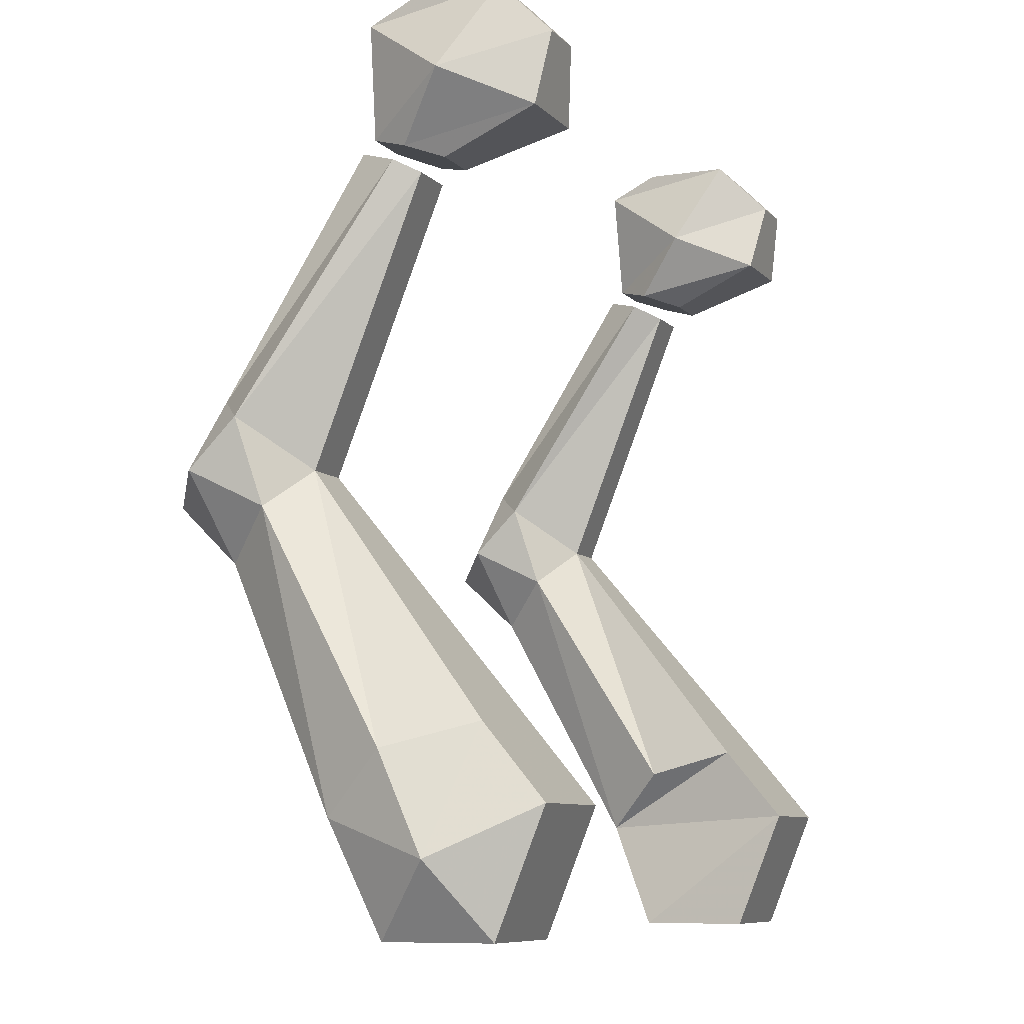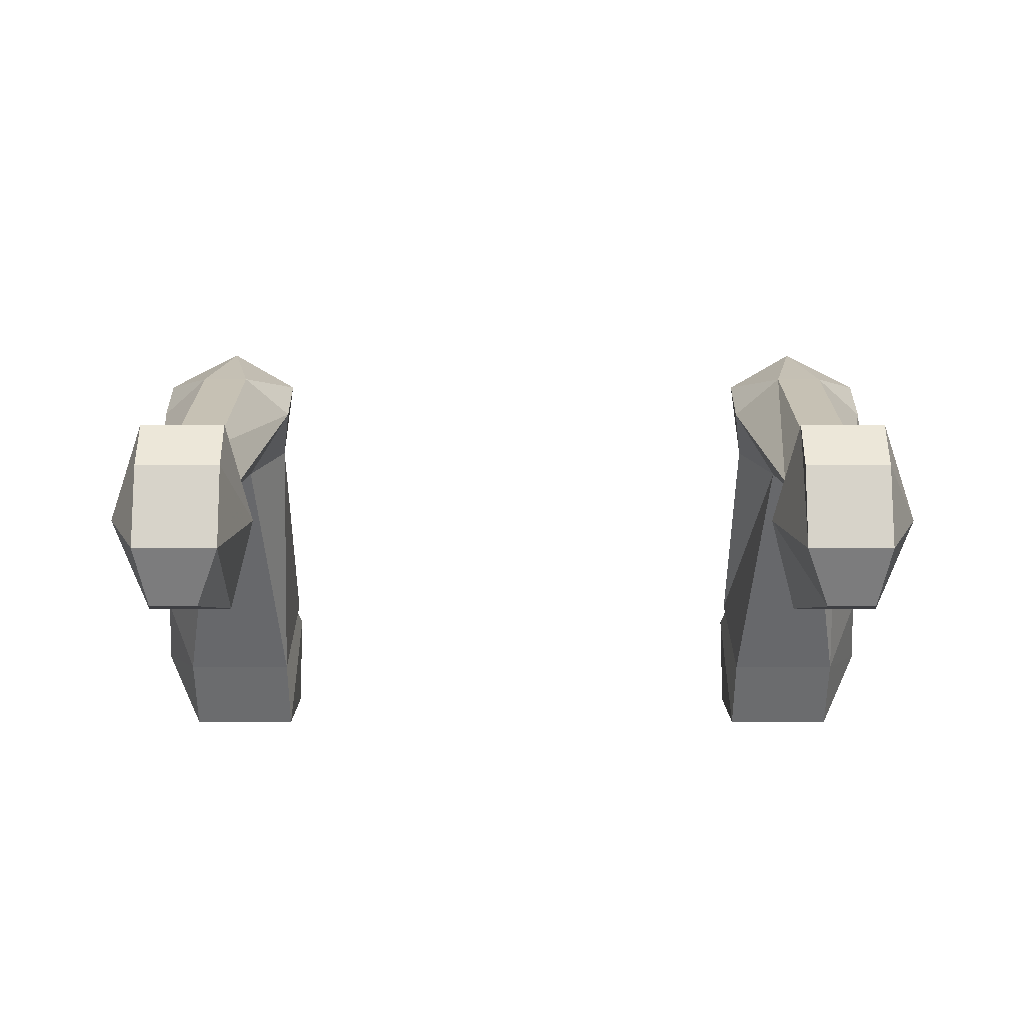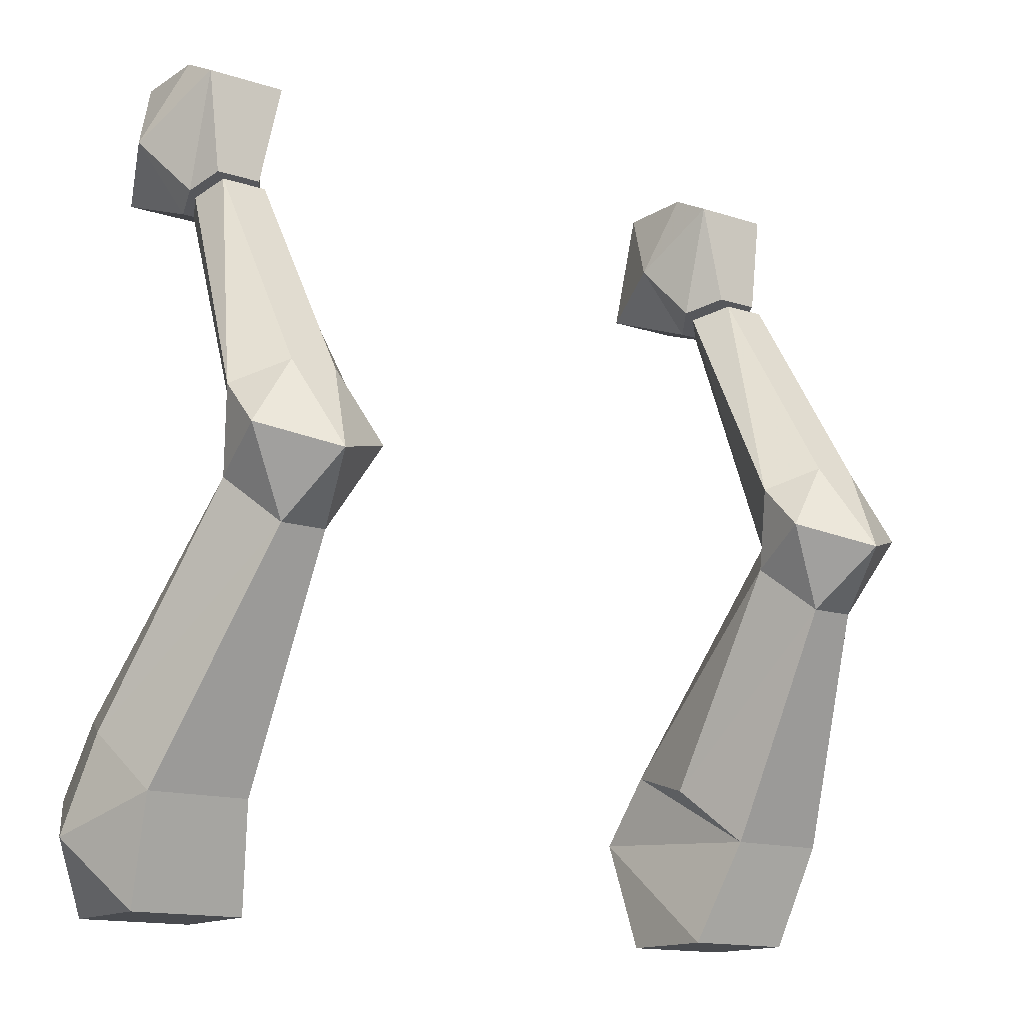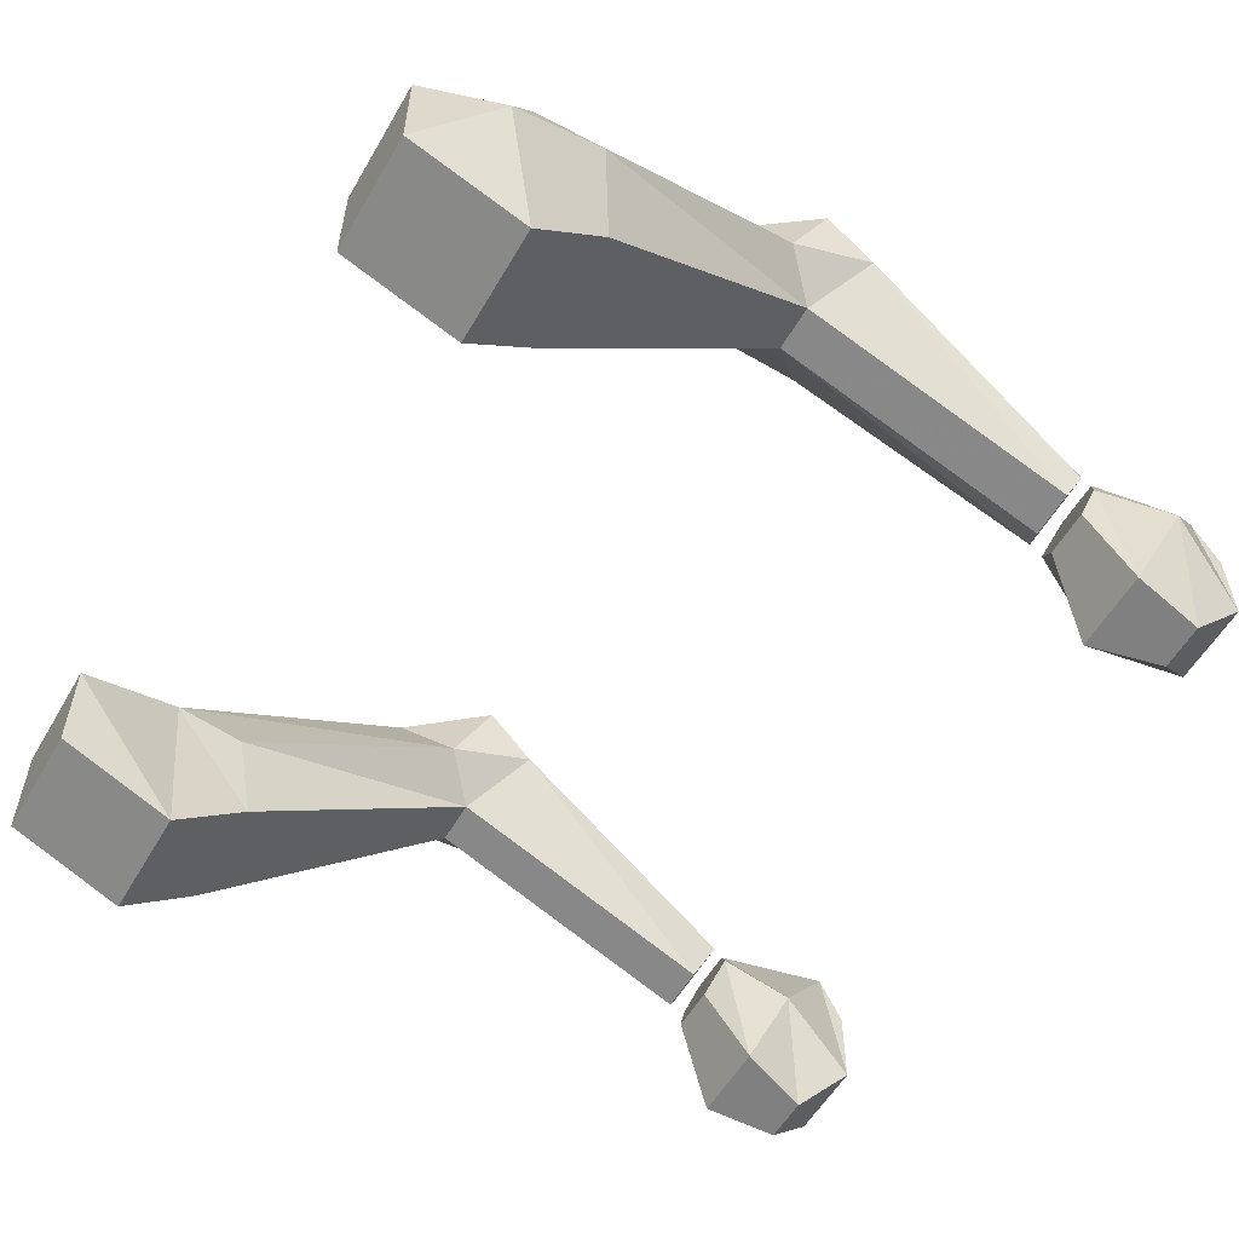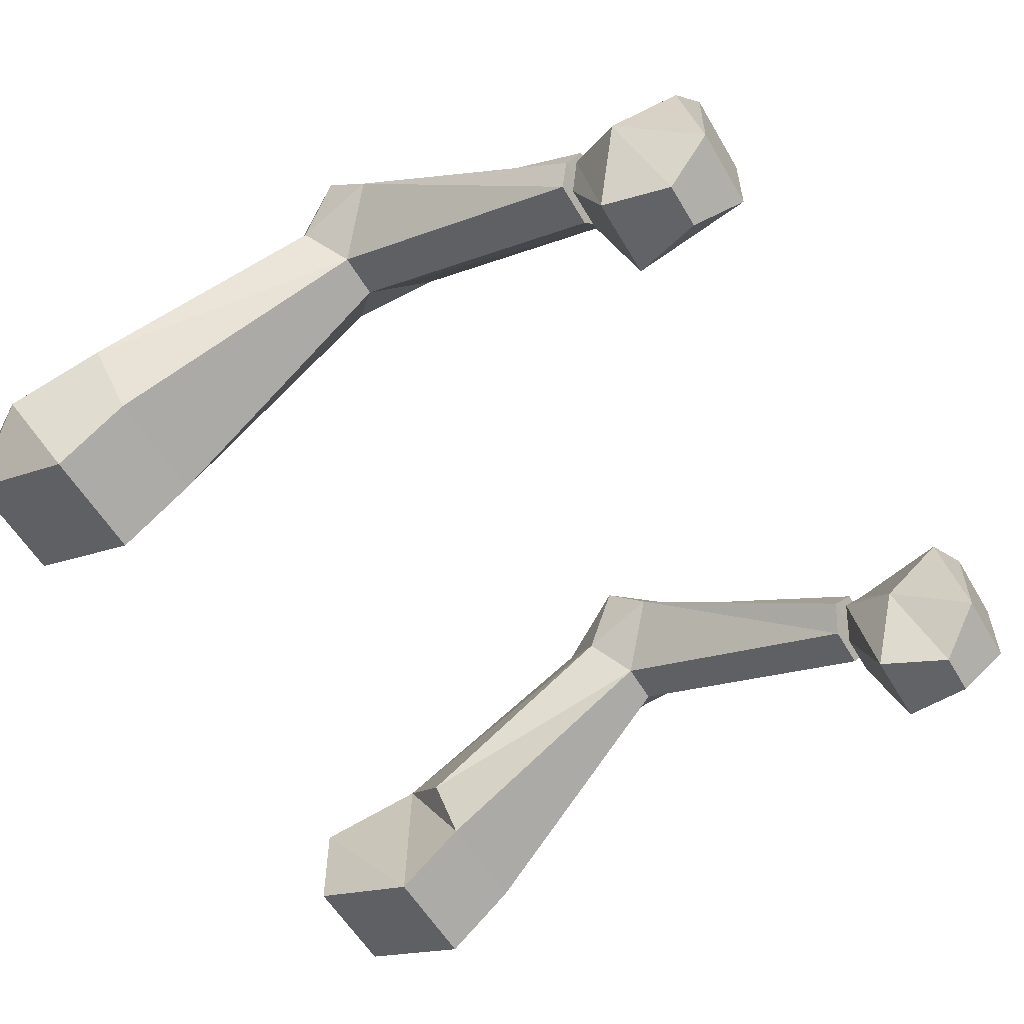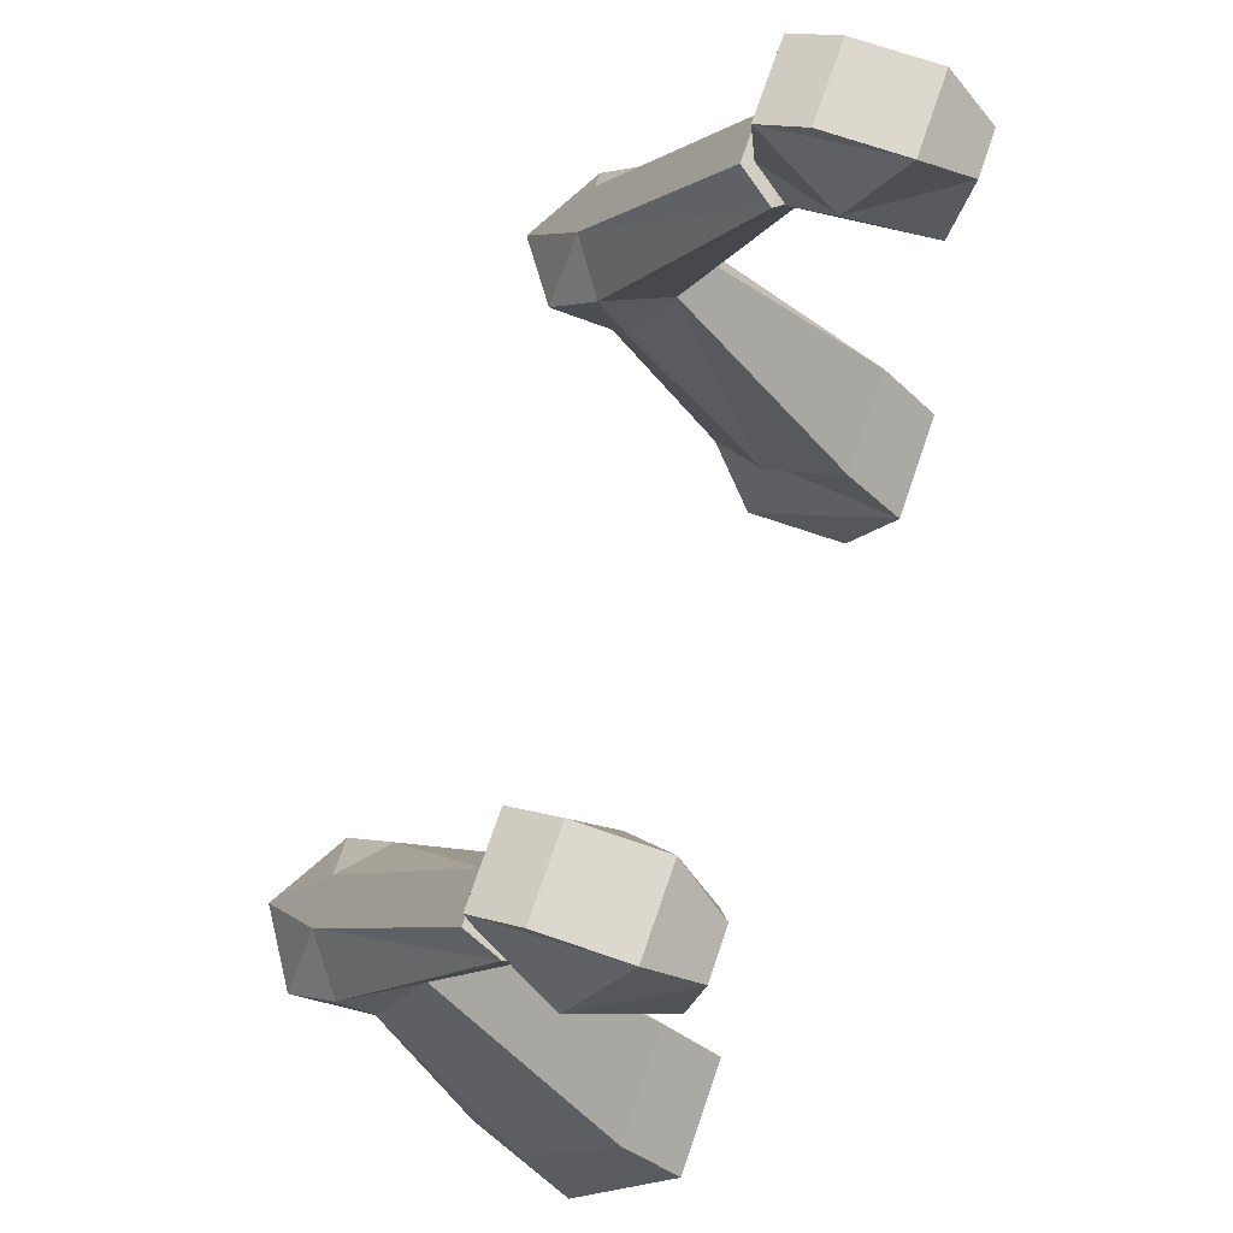
<metadata>
{"format":"obj","ext":"obj","renderer":"f3d","projection":"perspective","resolution":1024,"background":"white","views":[{"elev":-8.2,"azim":112.9,"up":"+Y"},{"elev":-13.8,"azim":179.9,"up":"+Z"},{"elev":-14.2,"azim":-35.9,"up":"+Y"},{"elev":-56.7,"azim":60.0,"up":"+Z"},{"elev":-56.9,"azim":120.1,"up":"+Z"},{"elev":72.1,"azim":108.9,"up":"+Y"}]}
</metadata>
<code>
v 0.2578 -0.7812 0.007812
v 0.2344 -0.8125 0.03906
v 0.2734 -0.9688 -0.04688
v 0.2891 -0.9297 -0.08594
v 0.2344 -0.7578 -0.01562
v 0.2656 -0.7266 0.02344
v 0.2656 -0.7578 0.05469
v 0.2188 -0.7734 0.08594
v 0.2031 -0.8125 0.03906
v 0.2031 -0.9688 -0.04688
v 0.1875 -1.039 -0.07812
v 0.2656 -1.039 -0.07812
v 0.2969 -0.9922 -0.1172
v 0.2656 -0.9141 -0.1406
v 0.2031 -0.7578 -0.01562
v 0.2031 -0.5781 -0.08594
v 0.2344 -0.5781 -0.08594
v 0.2422 -0.5703 -0.07031
v 0.2344 -0.7109 0.04688
v 0.2031 -0.7109 0.04688
v 0.1719 -0.7578 0.05469
v 0.1797 -0.7812 0.007812
v 0.1797 -0.9297 -0.08594
v 0.1875 -0.9141 -0.1406
v 0.1875 -0.9609 -0.1797
v 0.1875 -1.039 -0.1484
v 0.2656 -1.039 -0.1484
v 0.2656 -0.9609 -0.1797
v 0.1719 -0.7266 0.02344
v 0.1875 -0.5703 -0.07031
v 0.2031 -0.5625 -0.04688
v 0.2344 -0.5625 -0.04688
v 0.1875 -0.5625 -0.07812
v 0.2422 -0.5625 -0.07812
v 0.2344 -0.5547 -0.05469
v 0.2031 -0.5547 -0.05469
v 0.1875 -0.4844 -0.05469
v 0.1719 -0.5234 -0.1094
v 0.2031 -0.5703 -0.1016
v 0.2344 -0.5703 -0.1016
v 0.2422 -0.5469 -0.1641
v 0.2656 -0.5234 -0.1094
v 0.2422 -0.4844 -0.05469
v 0.2422 -0.4688 -0.08594
v 0.1875 -0.4688 -0.08594
v 0.1875 -0.4688 -0.1406
v 0.1875 -0.5469 -0.1641
v 0.2031 -0.5 -0.1719
v 0.2344 -0.5 -0.1719
v 0.2422 -0.4688 -0.1406
v -0.2031 -0.5547 -0.05469
v -0.2344 -0.5547 -0.05469
v -0.2422 -0.5625 -0.07812
v -0.1875 -0.5625 -0.07812
v -0.1719 -0.5234 -0.1094
v -0.1875 -0.4844 -0.05469
v -0.2422 -0.4844 -0.05469
v -0.2656 -0.5234 -0.1094
v -0.2344 -0.5703 -0.1016
v -0.2031 -0.5703 -0.1016
v -0.1875 -0.5469 -0.1641
v -0.2031 -0.5 -0.1719
v -0.1875 -0.4688 -0.1406
v -0.1875 -0.4688 -0.08594
v -0.2422 -0.4688 -0.08594
v -0.2422 -0.4688 -0.1406
v -0.2422 -0.5469 -0.1641
v -0.2344 -0.5 -0.1719
v -0.2344 -0.5625 -0.04688
v -0.2031 -0.5625 -0.04688
v -0.1875 -0.5703 -0.07031
v -0.2422 -0.5703 -0.07031
v -0.2656 -0.7266 0.02344
v -0.2344 -0.7109 0.04688
v -0.2031 -0.7109 0.04688
v -0.1719 -0.7266 0.02344
v -0.2031 -0.5781 -0.08594
v -0.2344 -0.5781 -0.08594
v -0.2344 -0.7578 -0.01562
v -0.2578 -0.7812 0.007812
v -0.2656 -0.7578 0.05469
v -0.2188 -0.7734 0.08594
v -0.1719 -0.7578 0.05469
v -0.1797 -0.7812 0.007812
v -0.2031 -0.7578 -0.01562
v -0.1875 -0.9141 -0.1406
v -0.2656 -0.9141 -0.1406
v -0.2891 -0.9297 -0.08594
v -0.2344 -0.8125 0.03906
v -0.2031 -0.8125 0.03906
v -0.2031 -0.9688 -0.04688
v -0.1797 -0.9297 -0.08594
v -0.1875 -0.9609 -0.1797
v -0.2656 -0.9609 -0.1797
v -0.2969 -0.9922 -0.1172
v -0.2734 -0.9688 -0.04688
v -0.2656 -1.039 -0.07812
v -0.1875 -1.039 -0.07812
v -0.1875 -1.039 -0.1484
v -0.2656 -1.039 -0.1484
f 1 2 3
f 1 3 4
f 1 6 7
f 1 7 2
f 2 7 8
f 2 8 9
f 2 9 10
f 2 10 3
f 6 18 19
f 6 19 7
f 7 19 8
f 8 19 20
f 8 20 21
f 8 21 9
f 9 21 22
f 9 22 23
f 9 23 10
f 16 30 17
f 17 30 18
f 18 30 31
f 18 31 32
f 18 32 19
f 19 32 20
f 20 32 31
f 20 31 29
f 20 29 21
f 21 29 22
f 29 31 30
f 33 34 35
f 33 35 36
f 33 36 37
f 33 37 38
f 33 38 39
f 33 39 34
f 34 39 40
f 34 42 35
f 35 42 43
f 35 43 36
f 36 43 37
f 37 43 44
f 37 44 45
f 37 45 38
f 38 45 46
f 42 50 43
f 43 50 44
f 44 50 45
f 45 50 46
f 51 52 53
f 51 53 54
f 51 54 55
f 51 55 56
f 51 56 52
f 52 56 57
f 52 57 53
f 53 57 58
f 53 58 59
f 53 59 54
f 54 59 60
f 55 63 56
f 56 63 64
f 56 64 57
f 57 64 65
f 57 65 58
f 58 65 66
f 63 66 65
f 63 65 64
f 69 70 71
f 69 71 72
f 69 72 73
f 69 73 74
f 69 74 70
f 70 74 75
f 70 75 71
f 71 75 76
f 71 77 72
f 72 77 78
f 73 80 81
f 73 81 74
f 74 81 82
f 74 82 75
f 75 82 83
f 75 83 76
f 76 83 84
f 80 88 89
f 80 89 81
f 81 89 82
f 82 89 90
f 82 90 83
f 83 90 84
f 84 90 91
f 84 91 92
f 88 96 89
f 89 96 90
f 90 96 91
f 1 4 5
f 1 5 6
f 4 13 14
f 4 14 5
f 5 14 15
f 5 15 16
f 5 16 17
f 5 17 6
f 6 17 18
f 10 23 24
f 10 24 25
f 10 25 11
f 11 25 26
f 13 27 28
f 13 28 14
f 14 28 24
f 14 24 15
f 15 24 22
f 15 22 29
f 15 29 30
f 15 30 16
f 22 24 23
f 24 28 25
f 25 28 27
f 25 27 26
f 34 40 41
f 34 41 42
f 38 46 47
f 38 47 39
f 39 47 40
f 40 47 41
f 41 47 48
f 41 48 49
f 41 49 42
f 42 49 50
f 46 50 49
f 46 49 48
f 46 48 47
f 54 60 61
f 54 61 55
f 55 61 62
f 55 62 63
f 58 66 67
f 58 67 59
f 59 67 60
f 60 67 61
f 61 67 68
f 61 68 62
f 62 68 66
f 62 66 63
f 66 68 67
f 71 76 77
f 72 78 79
f 72 79 73
f 73 79 80
f 76 84 85
f 76 85 77
f 77 85 78
f 78 85 79
f 79 85 86
f 79 86 87
f 79 87 80
f 80 87 88
f 84 92 85
f 85 92 86
f 86 92 91
f 86 91 93
f 86 93 87
f 87 93 94
f 87 94 95
f 87 95 88
f 91 98 93
f 93 98 99
f 93 99 94
f 94 99 100
f 94 100 95
f 3 10 11
f 3 11 12
f 3 12 13
f 3 13 4
f 11 26 12
f 12 26 27
f 12 27 13
f 88 95 96
f 91 96 97
f 91 97 98
f 95 100 97
f 95 97 96
f 98 97 100
f 98 100 99

</code>
